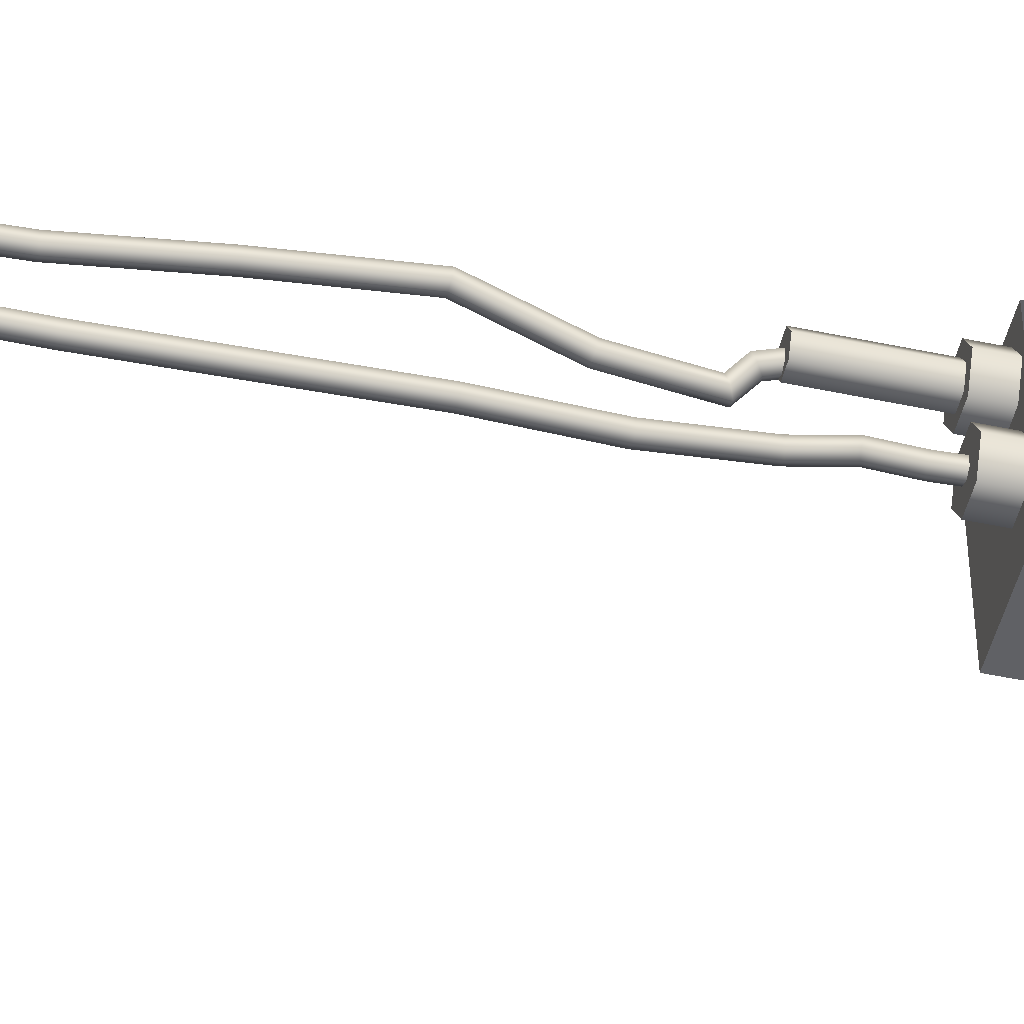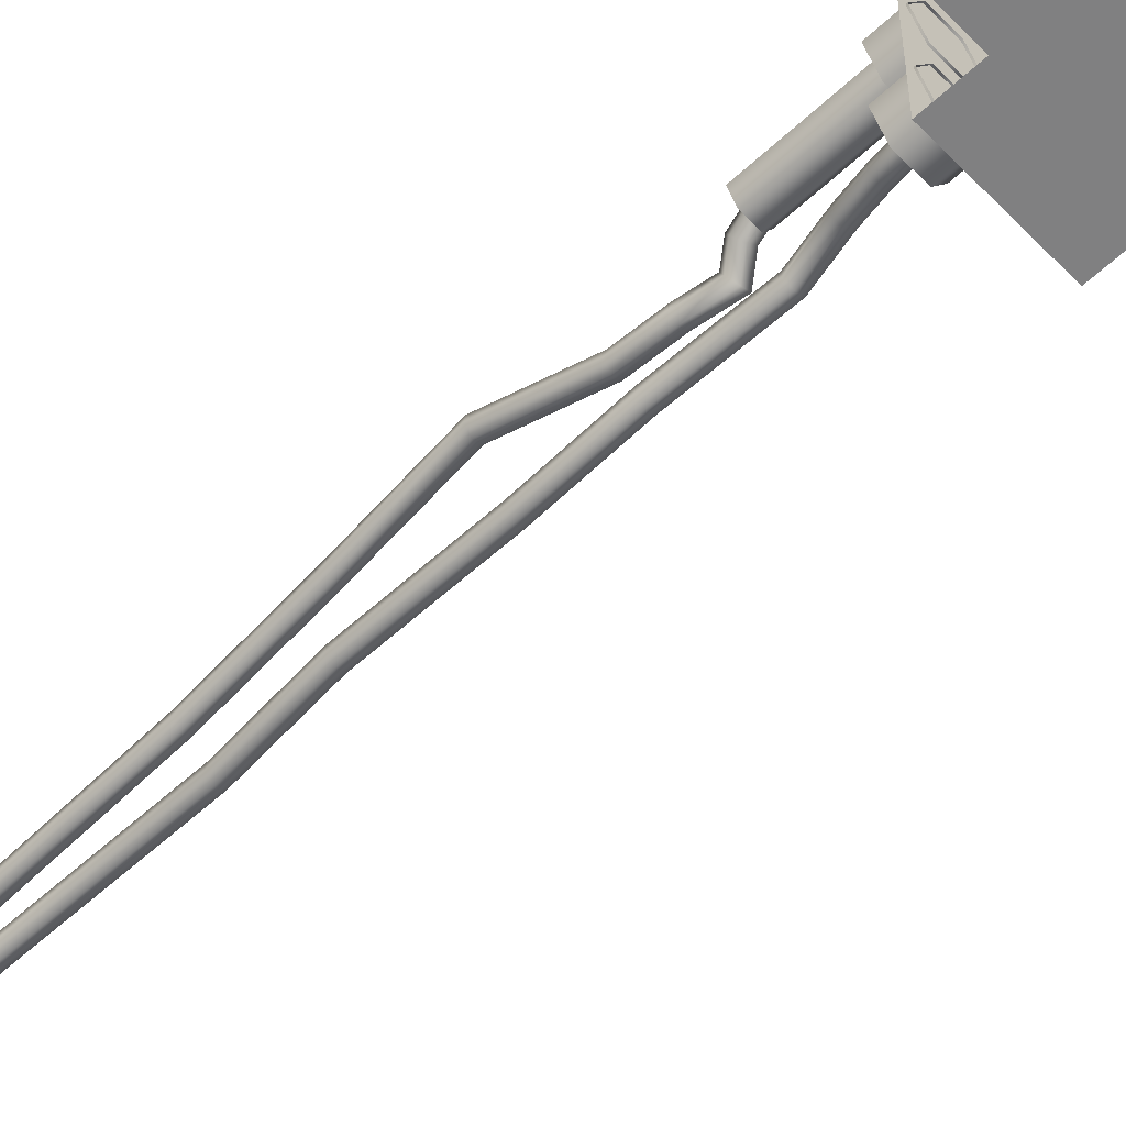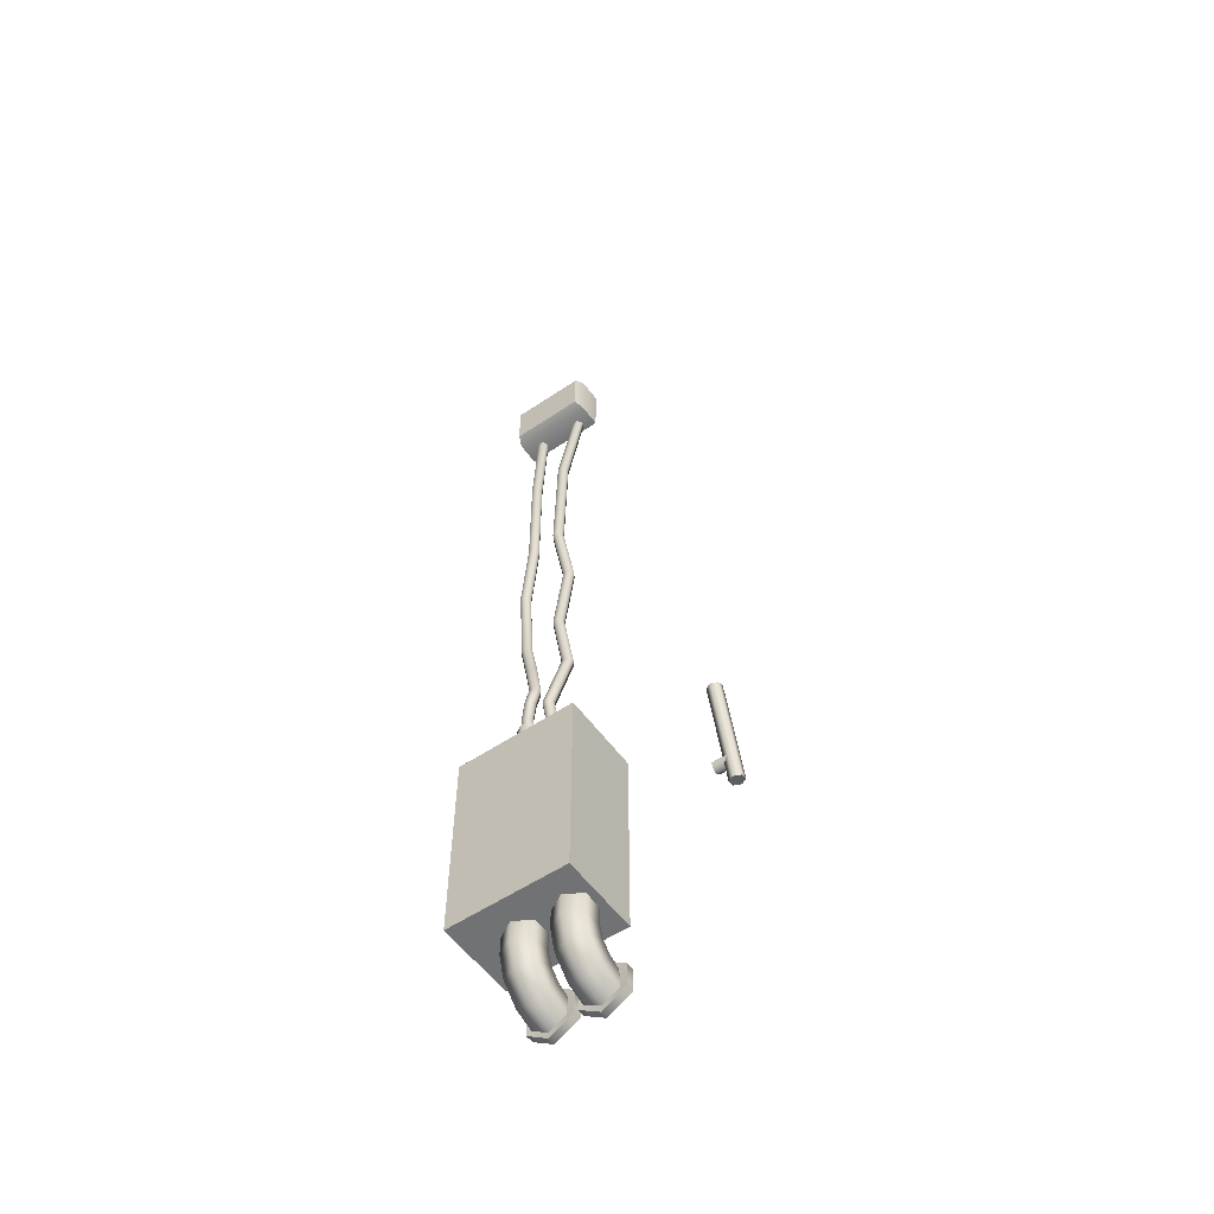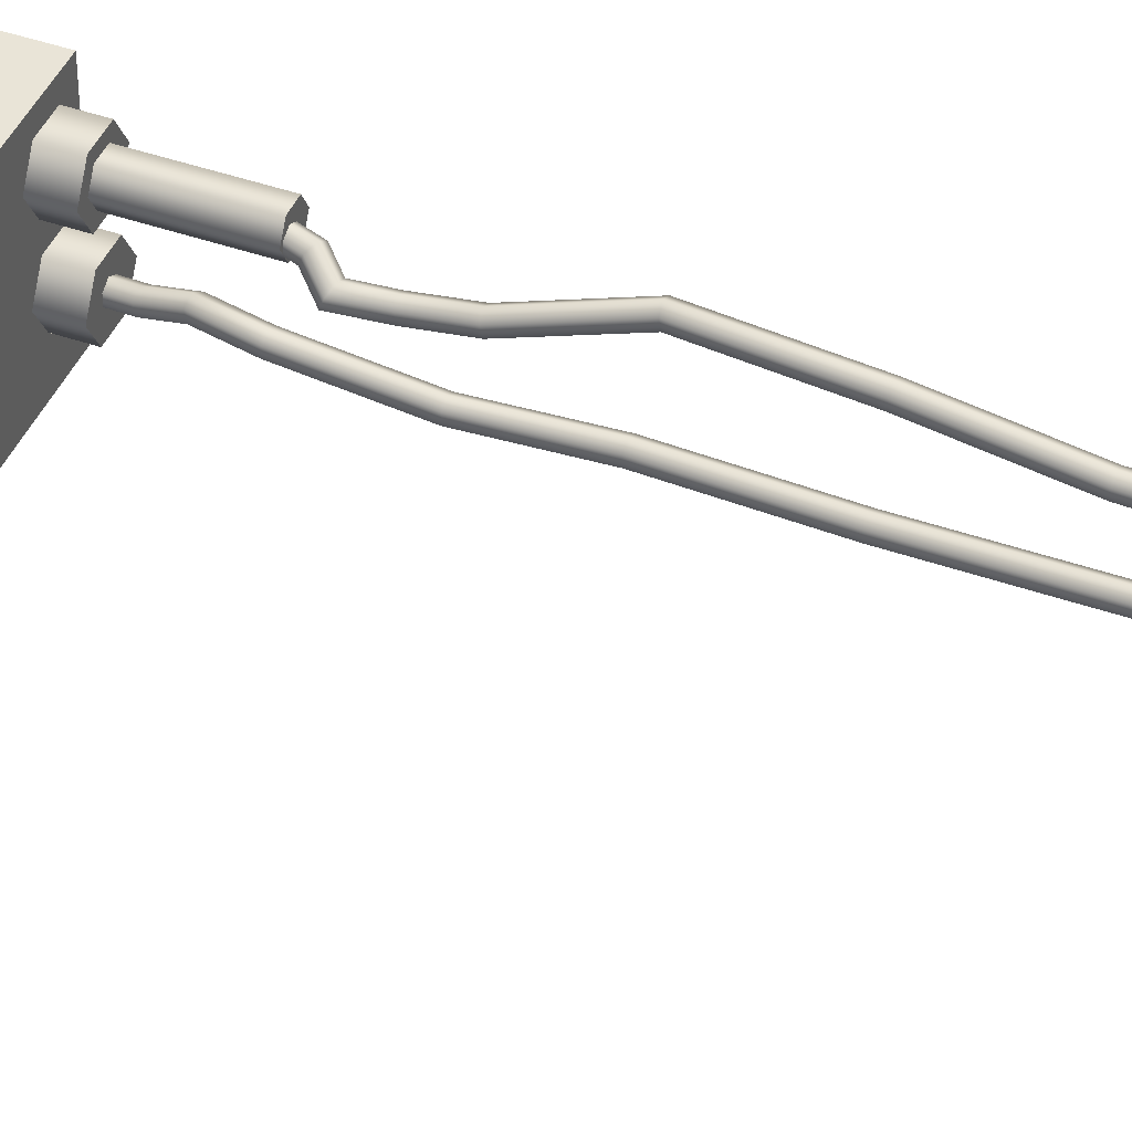
<metadata>
{"format":"obj","ext":"obj","renderer":"f3d","projection":"perspective","resolution":1024,"background":"white","views":[{"elev":-48.5,"azim":76.7,"up":"+Y"},{"elev":-60.0,"azim":133.5,"up":"+Y"},{"elev":-55.5,"azim":-54.7,"up":"+Z"},{"elev":43.1,"azim":-67.4,"up":"+Y"}]}
</metadata>
<code>
o PanelLever
g ElectroPanel
v 0.1438 0.2618 1.817
v 0.1796 0.1998 1.392
v 0.1796 0.1998 1.817
v 0.1438 0.2618 1.392
v 0.07222 0.2618 1.817
v 0.07222 0.2618 1.392
v 0.03643 0.1998 1.817
v 0.03643 0.1998 1.392
v 0.07222 0.1378 1.817
v 0.07222 0.1378 1.392
v 0.1438 0.1378 1.817
v 0.1438 0.1378 1.392
v -0.254 -0.381 0
v 0.254 0.381 0
v -0.254 0.381 0
v 0.254 -0.381 0
v -0.254 -0.381 1.27
v 0.254 0.381 1.27
v 0.254 -0.381 1.27
v -0.254 0.381 1.27
v 0.04969 -1.073 0.483
v 0.006302 -1.169 0.5264
v 0.006312 -1.073 0.5264
v 0.04968 -1.169 0.483
v 0.006312 -1.073 0.4397
v 0.006302 -1.169 0.4397
v -0.03698 -1.073 0.483
v -0.03699 -1.169 0.483
v -0.09687 -1.135 0.9449
v 0.08029 -1.172 0.3674
v -0.07601 -1.172 0.9506
v 0.05935 -1.135 0.3618
v -0.1388 -1.135 0.9337
v 0.01742 -1.135 0.3506
v -0.1597 -1.172 0.9281
v -0.00348 -1.172 0.345
v -0.1388 -1.21 0.9337
v 0.01747 -1.21 0.3506
v -0.09691 -1.21 0.9449
v 0.05931 -1.21 0.3618
v 0.1684 0.3045 1.392
v 0.2288 0.1998 1.264
v 0.2288 0.1998 1.392
v 0.1684 0.3045 1.264
v 0.04761 0.3045 1.392
v 0.04761 0.3045 1.264
v -0.01279 0.1998 1.392
v -0.01279 0.1998 1.264
v 0.04761 0.09522 1.392
v 0.04761 0.09522 1.264
v 0.1684 0.09522 1.392
v 0.1684 0.09522 1.264
v 0.06711 0.1822 0.005532
v 0.1275 0.07762 -0.1226
v 0.1275 0.07762 0.005532
v 0.06711 0.1822 -0.1226
v 0.1428 0.07762 -0.1638
v -0.05369 0.1822 0.005532
v 0.09052 0.1822 -0.194
v 0.1751 0.07762 -0.2019
v -0.05369 0.1822 -0.1226
v -0.1141 0.07762 0.005532
v 0.1495 0.1822 -0.2567
v 0.2268 0.07762 -0.2271
v 0.2268 0.1822 -0.2875
v -0.1141 0.07762 -0.1226
v -0.05369 -0.02699 0.005532
v -0.0141 0.1822 -0.2544
v -0.05369 -0.02699 -0.1226
v 0.06711 -0.02699 0.005532
v 0.09849 0.1822 -0.3662
v 0.2268 0.1822 -0.4083
v -0.06641 0.07762 -0.2846
v 0.07297 0.07762 -0.4209
v 0.2268 0.07762 -0.4687
v 0.06711 -0.02699 -0.1226
v -0.0141 -0.02699 -0.2544
v 0.09849 -0.02699 -0.3662
v 0.2268 -0.02699 -0.4083
v 0.09052 -0.02699 -0.194
v 0.1495 -0.02699 -0.2567
v 0.2268 -0.02699 -0.2875
v 0.2233 0.2133 -0.2738
v 0.2737 0.07835 -0.1846
v 0.2233 0.07832 -0.1846
v 0.2737 0.2133 -0.2738
v 0.2233 0.2133 -0.4219
v 0.2737 0.2133 -0.4219
v 0.2233 0.07835 -0.5111
v 0.2737 0.07832 -0.5111
v 0.2233 -0.07181 -0.4219
v 0.2737 -0.07181 -0.4219
v 0.2233 -0.07181 -0.2738
v 0.2737 -0.07181 -0.2738
v 0.06711 -0.1243 0.005532
v 0.1275 -0.229 -0.1226
v 0.1275 -0.229 0.005532
v 0.06711 -0.1243 -0.1226
v 0.1428 -0.229 -0.1638
v -0.05369 -0.1243 0.005532
v 0.09052 -0.1243 -0.194
v 0.1751 -0.229 -0.2019
v -0.05369 -0.1243 -0.1226
v -0.1141 -0.229 0.005532
v 0.1495 -0.1243 -0.2567
v 0.2268 -0.229 -0.2271
v 0.2268 -0.1243 -0.2875
v -0.1141 -0.229 -0.1226
v -0.05369 -0.3336 0.005532
v -0.0141 -0.1243 -0.2544
v -0.05369 -0.3336 -0.1226
v 0.06711 -0.3336 0.005532
v 0.09849 -0.1243 -0.3662
v 0.2268 -0.1243 -0.4083
v -0.06641 -0.229 -0.2846
v 0.07297 -0.229 -0.4209
v 0.2268 -0.229 -0.4687
v 0.06711 -0.3336 -0.1226
v -0.0141 -0.3336 -0.2544
v 0.09849 -0.3336 -0.3662
v 0.2268 -0.3336 -0.4083
v 0.09052 -0.3336 -0.194
v 0.1495 -0.3336 -0.2567
v 0.2268 -0.3336 -0.2875
v 0.2233 -0.09326 -0.2738
v 0.2737 -0.2282 -0.1846
v 0.2233 -0.2283 -0.1846
v 0.2737 -0.09326 -0.2738
v 0.2233 -0.09326 -0.4219
v 0.2737 -0.09326 -0.4219
v 0.2233 -0.2282 -0.5111
v 0.2737 -0.2283 -0.5111
v 0.2233 -0.3784 -0.4219
v 0.2737 -0.3784 -0.4219
v 0.2233 -0.3784 -0.2738
v 0.2737 -0.3784 -0.2738
v 0.1684 0.00128 1.392
v 0.2288 -0.1033 1.264
v 0.2288 -0.1033 1.392
v 0.1684 0.00128 1.264
v 0.04761 0.00128 1.392
v 0.04761 0.00128 1.264
v -0.01279 -0.1033 1.392
v -0.01279 -0.1033 1.264
v 0.04761 -0.208 1.392
v 0.04761 -0.208 1.264
v 0.1684 -0.208 1.392
v 0.1684 -0.208 1.264
v 0.1016 0.1636 1.88
v 0.1376 0.2164 1.752
v 0.1376 0.1792 1.748
v 0.099 0.1997 1.894
v 0.1063 0.236 1.746
v 0.05977 0.1158 1.935
v 0.06771 0.2194 1.888
v 0.07495 0.2184 1.736
v 0.05846 0.1521 1.949
v 0.08337 0.1035 2.068
v 0.03899 0.2029 1.868
v 0.07495 0.1812 1.731
v 0.08063 0.1411 2.067
v 0.08347 0.1328 2.26
v 0.02361 0.1681 1.949
v 0.04157 0.1668 1.854
v 0.1063 0.1616 1.737
v 0.08049 0.1695 2.253
v 0.1392 0.2255 2.619
v -0.009922 0.1478 1.934
v 0.04688 0.158 2.07
v 0.07286 0.1471 1.86
v 0.1366 0.2629 2.614
v 0.09238 0.2209 3.113
v 0.04663 0.1856 2.252
v -0.008611 0.1114 1.92
v 0.02623 0.09547 1.921
v 0.01585 0.1372 2.073
v 0.08933 0.2583 3.115
v 0.07595 0.1632 3.572
v 0.01859 0.09958 2.074
v 0.05234 0.08268 2.072
v 0.01575 0.1651 2.259
v 0.1026 0.279 2.613
v 0.07292 0.2006 3.575
v 0.05827 0.15 4.297
v 0.01873 0.1284 2.266
v 0.05259 0.1122 2.267
v 0.07132 0.2576 2.617
v 0.05548 0.2745 3.114
v 0.05524 0.1874 4.297
v 0.14 0.1827 5.078
v 0.1369 0.22 5.077
v 0.07394 0.2202 2.621
v 0.1079 0.2041 2.622
v 0.0247 0.2534 3.111
v 0.03904 0.2167 3.575
v 0.02132 0.2034 4.298
v 0.1032 0.2361 5.08
v 0.02776 0.216 3.109
v 0.0616 0.1998 3.11
v 0.008205 0.1954 3.573
v -0.009581 0.1821 4.3
v 0.07256 0.2149 5.084
v 0.01124 0.1581 3.57
v 0.04511 0.142 3.57
v -0.006558 0.1447 4.3
v 0.07568 0.1775 5.085
v 0.02736 0.1287 4.299
v 0.1094 0.1614 5.082
v 0.1228 -0.06929 1.479
v 0.1063 -0.06369 1.349
v 0.1387 -0.08202 1.355
v 0.09112 -0.05153 1.467
v 0.0739 -0.08287 1.347
v 0.07717 -0.005558 1.622
v 0.05869 -0.0707 1.465
v 0.0739 -0.1204 1.351
v 0.04596 0.01189 1.609
v 0.03218 -0.0003306 1.805
v 0.05795 -0.1076 1.475
v 0.1063 -0.1387 1.357
v -0.001884 0.01801 1.805
v 0.07884 -0.09124 2.173
v 0.01417 -0.008111 1.605
v 0.08964 -0.1254 1.486
v 0.1387 -0.1195 1.359
v 0.0452 -0.07304 2.175
v 0.04889 -0.03982 2.579
v 0.01358 -0.04557 1.613
v -0.03407 -0.001506 1.801
v 0.1221 -0.1062 1.488
v 0.01544 -0.02195 2.578
v 0.07364 -0.08559 3.083
v 0.01327 -0.09313 2.175
v 0.04479 -0.06302 1.626
v 0.07659 -0.04302 1.63
v -0.03218 -0.03936 1.797
v 0.04012 -0.0677 3.081
v 0.02031 -0.03413 3.5
v 0.03407 -0.03819 1.801
v 0.001884 -0.0577 1.797
v 0.01498 -0.1314 2.172
v -0.0165 -0.04201 2.578
v -0.01306 -0.01642 3.497
v 0.03197 -0.04558 4.304
v 0.08054 -0.1295 2.171
v 0.04861 -0.1496 2.171
v -0.015 -0.07992 2.579
v 0.008159 -0.08772 3.08
v -0.001293 -0.0279 4.307
v 0.138 -0.08112 5.055
v 0.1051 -0.06356 5.06
v 0.0504 -0.07773 2.579
v 0.01845 -0.09778 2.579
v 0.009717 -0.1256 3.081
v -0.04503 -0.03644 3.496
v -0.03326 -0.04791 4.309
v 0.07338 -0.08364 5.064
v 0.0752 -0.1235 3.083
v 0.04324 -0.1435 3.083
v -0.04363 -0.07417 3.499
v -0.03197 -0.08559 4.307
v 0.07457 -0.1213 5.062
v -0.01026 -0.09188 3.501
v 0.02171 -0.07186 3.502
v 0.001293 -0.1033 4.304
v 0.1075 -0.1389 5.056
v 0.03326 -0.08326 4.302
v 0.1392 -0.1188 5.053
v -0.05086 0.2943 5.076
v -0.05086 -0.1867 5.379
v -0.05086 -0.1867 5.076
v -0.05086 0.2943 5.379
v 0.1595 0.3197 5.05
v 0.01084 -0.2121 5.05
v 0.1595 -0.2121 5.05
v 0.01084 0.3197 5.05
v 0.01084 -0.2121 5.405
v 0.1595 -0.2121 5.405
v 0.01084 0.3197 5.405
v 0.1595 0.3197 5.405
f 38 30 40
f 32 30 34
f 29 39 31
f 37 39 35
f 1 11 3
f 9 11 7
f 137 147 139
f 145 147 143
f 1 3 2
f 2 4 1
f 5 1 4
f 4 6 5
f 7 5 6
f 6 8 7
f 9 7 8
f 8 10 9
f 11 9 10
f 10 12 11
f 3 11 12
f 12 2 3
f 13 15 14
f 14 16 13
f 17 19 18
f 18 20 17
f 13 16 19
f 19 17 13
f 14 15 20
f 20 18 14
f 15 13 17
f 17 20 15
f 21 23 22
f 22 24 21
f 25 21 24
f 24 26 25
f 27 25 26
f 26 28 27
f 23 27 28
f 28 22 23
f 29 31 30
f 30 32 29
f 33 29 32
f 32 34 33
f 35 33 34
f 34 36 35
f 37 35 36
f 36 38 37
f 39 37 38
f 38 40 39
f 31 39 40
f 40 30 31
f 38 36 34
f 34 30 38
f 29 33 35
f 35 39 29
f 41 43 42
f 42 44 41
f 45 41 44
f 44 46 45
f 47 45 46
f 46 48 47
f 49 47 48
f 48 50 49
f 51 49 50
f 50 52 51
f 52 42 43
f 43 51 52
f 1 5 7
f 7 11 1
f 4 2 43
f 43 41 4
f 6 4 41
f 41 45 6
f 8 6 45
f 45 47 8
f 10 8 47
f 47 49 10
f 12 10 49
f 49 51 12
f 2 12 51
f 51 43 2
f 53 55 54
f 54 56 53
f 56 54 57
f 57 59 56
f 58 53 56
f 56 61 58
f 59 57 60
f 60 63 59
f 61 56 59
f 59 68 61
f 62 58 61
f 61 66 62
f 63 60 64
f 64 65 63
f 67 62 66
f 66 69 67
f 68 59 63
f 63 71 68
f 66 61 68
f 68 73 66
f 70 67 69
f 69 76 70
f 71 63 65
f 65 72 71
f 73 68 71
f 71 74 73
f 69 66 73
f 73 77 69
f 74 71 72
f 72 75 74
f 55 70 76
f 76 54 55
f 77 73 74
f 74 78 77
f 76 69 77
f 77 80 76
f 78 74 75
f 75 79 78
f 54 76 80
f 80 57 54
f 80 77 78
f 78 81 80
f 81 78 79
f 79 82 81
f 57 80 81
f 81 60 57
f 60 81 82
f 82 64 60
f 83 85 84
f 84 86 83
f 87 83 86
f 86 88 87
f 89 87 88
f 88 90 89
f 91 89 90
f 90 92 91
f 93 91 92
f 92 94 93
f 85 93 94
f 94 84 85
f 65 64 85
f 85 83 65
f 72 65 83
f 83 87 72
f 75 72 87
f 87 89 75
f 79 75 89
f 89 91 79
f 82 79 91
f 91 93 82
f 64 82 93
f 93 85 64
f 95 97 96
f 96 98 95
f 98 96 99
f 99 101 98
f 100 95 98
f 98 103 100
f 101 99 102
f 102 105 101
f 103 98 101
f 101 110 103
f 104 100 103
f 103 108 104
f 105 102 106
f 106 107 105
f 109 104 108
f 108 111 109
f 110 101 105
f 105 113 110
f 108 103 110
f 110 115 108
f 112 109 111
f 111 118 112
f 113 105 107
f 107 114 113
f 115 110 113
f 113 116 115
f 111 108 115
f 115 119 111
f 116 113 114
f 114 117 116
f 97 112 118
f 118 96 97
f 119 115 116
f 116 120 119
f 118 111 119
f 119 122 118
f 120 116 117
f 117 121 120
f 96 118 122
f 122 99 96
f 122 119 120
f 120 123 122
f 123 120 121
f 121 124 123
f 99 122 123
f 123 102 99
f 102 123 124
f 124 106 102
f 125 127 126
f 126 128 125
f 129 125 128
f 128 130 129
f 131 129 130
f 130 132 131
f 133 131 132
f 132 134 133
f 135 133 134
f 134 136 135
f 127 135 136
f 136 126 127
f 107 106 127
f 127 125 107
f 114 107 125
f 125 129 114
f 117 114 129
f 129 131 117
f 121 117 131
f 131 133 121
f 124 121 133
f 133 135 124
f 106 124 135
f 135 127 106
f 137 139 138
f 138 140 137
f 141 137 140
f 140 142 141
f 143 141 142
f 142 144 143
f 145 143 144
f 144 146 145
f 147 145 146
f 146 148 147
f 139 147 148
f 148 138 139
f 137 141 143
f 143 147 137
f 149 151 150
f 150 152 149
f 152 150 153
f 153 155 152
f 154 149 152
f 152 157 154
f 155 153 156
f 156 159 155
f 157 152 155
f 155 163 157
f 158 154 157
f 157 161 158
f 159 156 160
f 160 164 159
f 162 158 161
f 161 166 162
f 163 155 159
f 159 168 163
f 161 157 163
f 163 169 161
f 164 160 165
f 165 170 164
f 167 162 166
f 166 171 167
f 168 159 164
f 164 174 168
f 166 161 169
f 169 173 166
f 169 163 168
f 168 176 169
f 170 165 151
f 151 149 170
f 172 167 171
f 171 177 172
f 171 166 173
f 173 182 171
f 174 164 170
f 170 175 174
f 175 170 149
f 149 154 175
f 176 168 174
f 174 179 176
f 173 169 176
f 176 181 173
f 178 172 177
f 177 183 178
f 179 174 175
f 175 180 179
f 180 175 154
f 154 158 180
f 181 176 179
f 179 185 181
f 177 171 182
f 182 188 177
f 182 173 181
f 181 187 182
f 184 178 183
f 183 189 184
f 185 179 180
f 180 186 185
f 186 180 158
f 158 162 186
f 187 181 185
f 185 192 187
f 183 177 188
f 188 195 183
f 188 182 187
f 187 194 188
f 190 184 189
f 189 191 190
f 192 185 186
f 186 193 192
f 193 186 162
f 162 167 193
f 194 187 192
f 192 198 194
f 189 183 195
f 195 196 189
f 195 188 194
f 194 200 195
f 191 189 196
f 196 197 191
f 198 192 193
f 193 199 198
f 199 193 167
f 167 172 199
f 196 195 200
f 200 201 196
f 200 194 198
f 198 203 200
f 197 196 201
f 201 202 197
f 203 198 199
f 199 204 203
f 201 200 203
f 203 205 201
f 204 199 172
f 172 178 204
f 202 201 205
f 205 206 202
f 205 203 204
f 204 207 205
f 207 204 178
f 178 184 207
f 206 205 207
f 207 208 206
f 208 207 184
f 184 190 208
f 209 211 210
f 210 212 209
f 212 210 213
f 213 215 212
f 214 209 212
f 212 217 214
f 215 213 216
f 216 219 215
f 217 212 215
f 215 223 217
f 218 214 217
f 217 221 218
f 219 216 220
f 220 224 219
f 222 218 221
f 221 226 222
f 223 215 219
f 219 228 223
f 221 217 223
f 223 229 221
f 224 220 225
f 225 230 224
f 227 222 226
f 226 231 227
f 228 219 224
f 224 234 228
f 226 221 229
f 229 233 226
f 229 223 228
f 228 236 229
f 230 225 211
f 211 209 230
f 232 227 231
f 231 237 232
f 231 226 233
f 233 242 231
f 234 224 230
f 230 235 234
f 235 230 209
f 209 214 235
f 236 228 234
f 234 240 236
f 233 229 236
f 236 241 233
f 238 232 237
f 237 243 238
f 239 235 214
f 214 218 239
f 240 234 235
f 235 239 240
f 241 236 240
f 240 246 241
f 237 231 242
f 242 248 237
f 242 233 241
f 241 247 242
f 244 238 243
f 243 249 244
f 245 239 218
f 218 222 245
f 246 240 239
f 239 245 246
f 247 241 246
f 246 253 247
f 243 237 248
f 248 255 243
f 248 242 247
f 247 254 248
f 250 244 249
f 249 251 250
f 252 245 222
f 222 227 252
f 253 246 245
f 245 252 253
f 254 247 253
f 253 259 254
f 249 243 255
f 255 256 249
f 255 248 254
f 254 260 255
f 251 249 256
f 256 257 251
f 258 252 227
f 227 232 258
f 259 253 252
f 252 258 259
f 256 255 260
f 260 261 256
f 260 254 259
f 259 263 260
f 257 256 261
f 261 262 257
f 263 259 258
f 258 264 263
f 261 260 263
f 263 265 261
f 264 258 232
f 232 238 264
f 262 261 265
f 265 266 262
f 265 263 264
f 264 267 265
f 267 264 238
f 238 244 267
f 266 265 267
f 267 268 266
f 268 267 244
f 244 250 268
f 269 271 270
f 270 272 269
f 273 275 274
f 274 276 273
f 276 274 271
f 271 269 276
f 275 278 277
f 277 274 275
f 274 277 270
f 270 271 274
f 278 280 279
f 279 277 278
f 277 279 272
f 272 270 277
f 280 273 276
f 276 279 280
f 279 276 269
f 269 272 279

</code>
